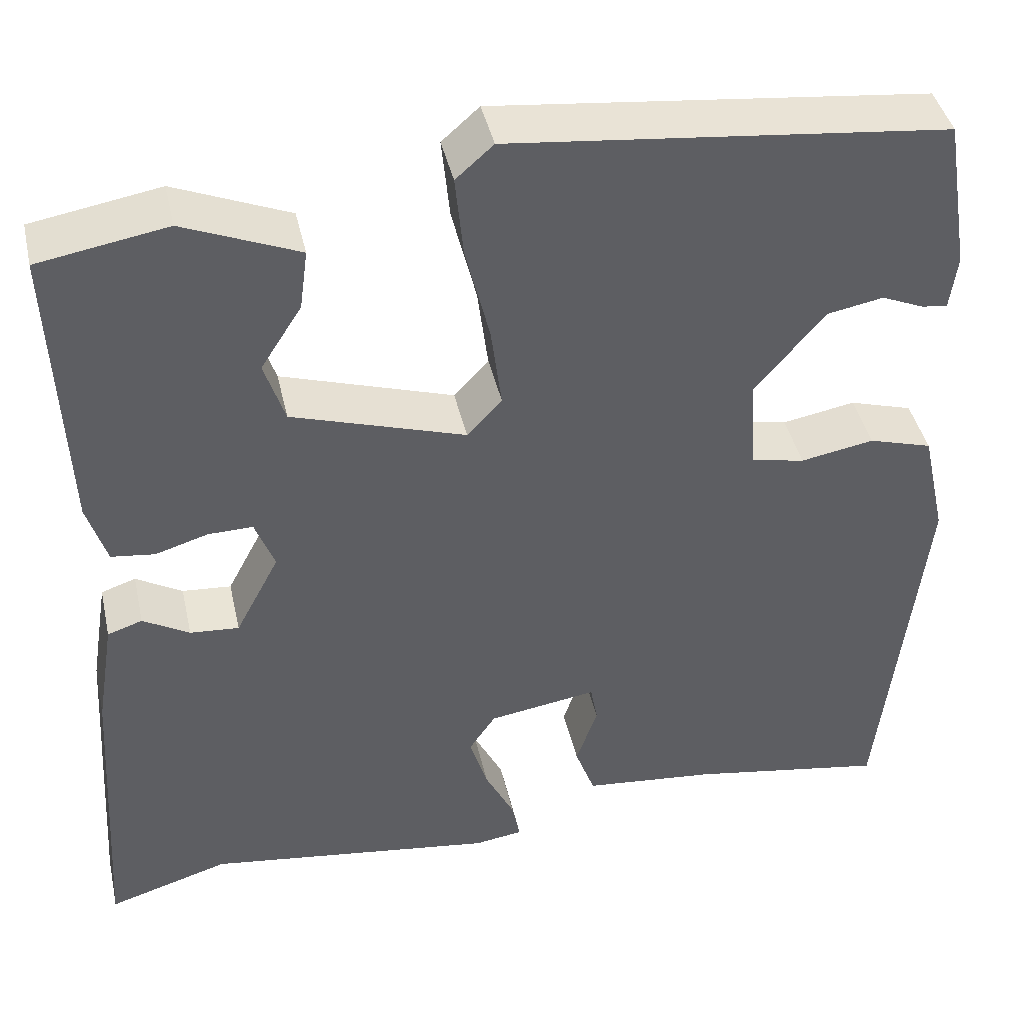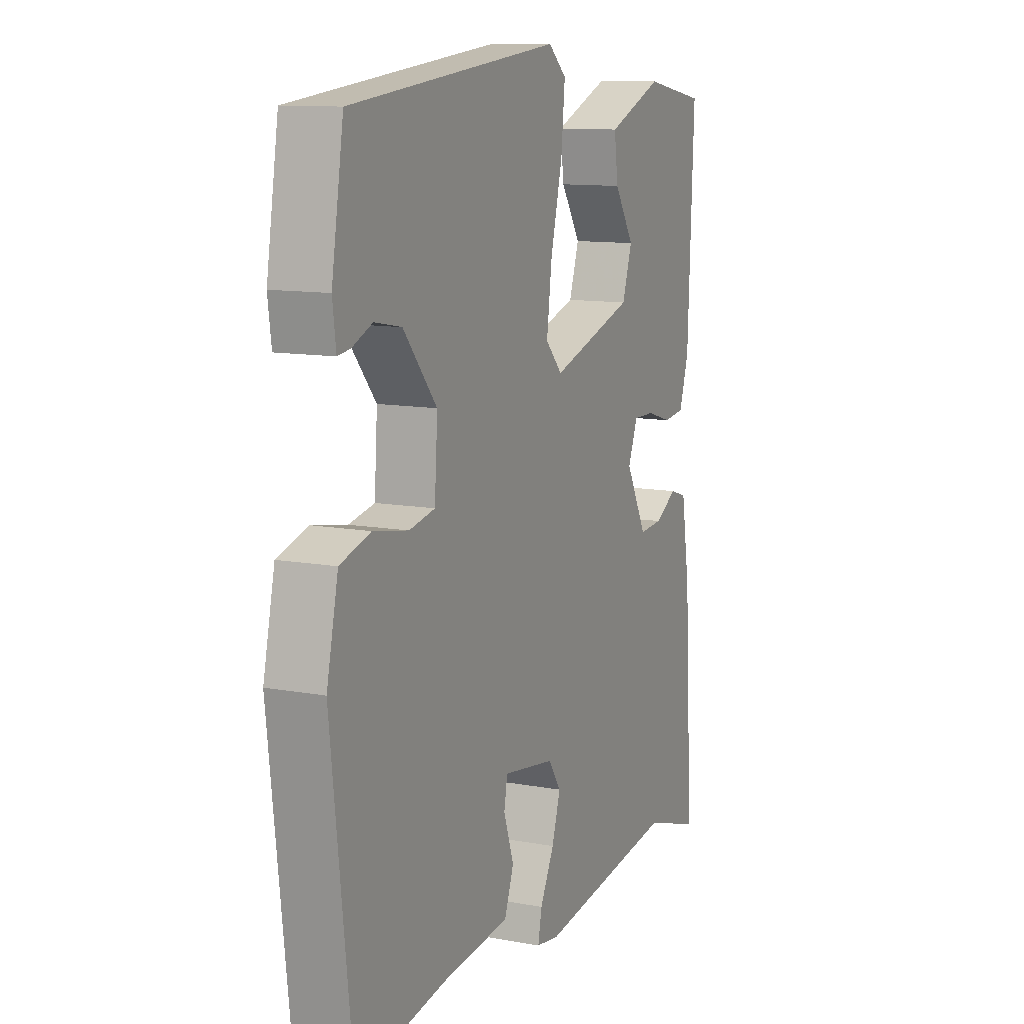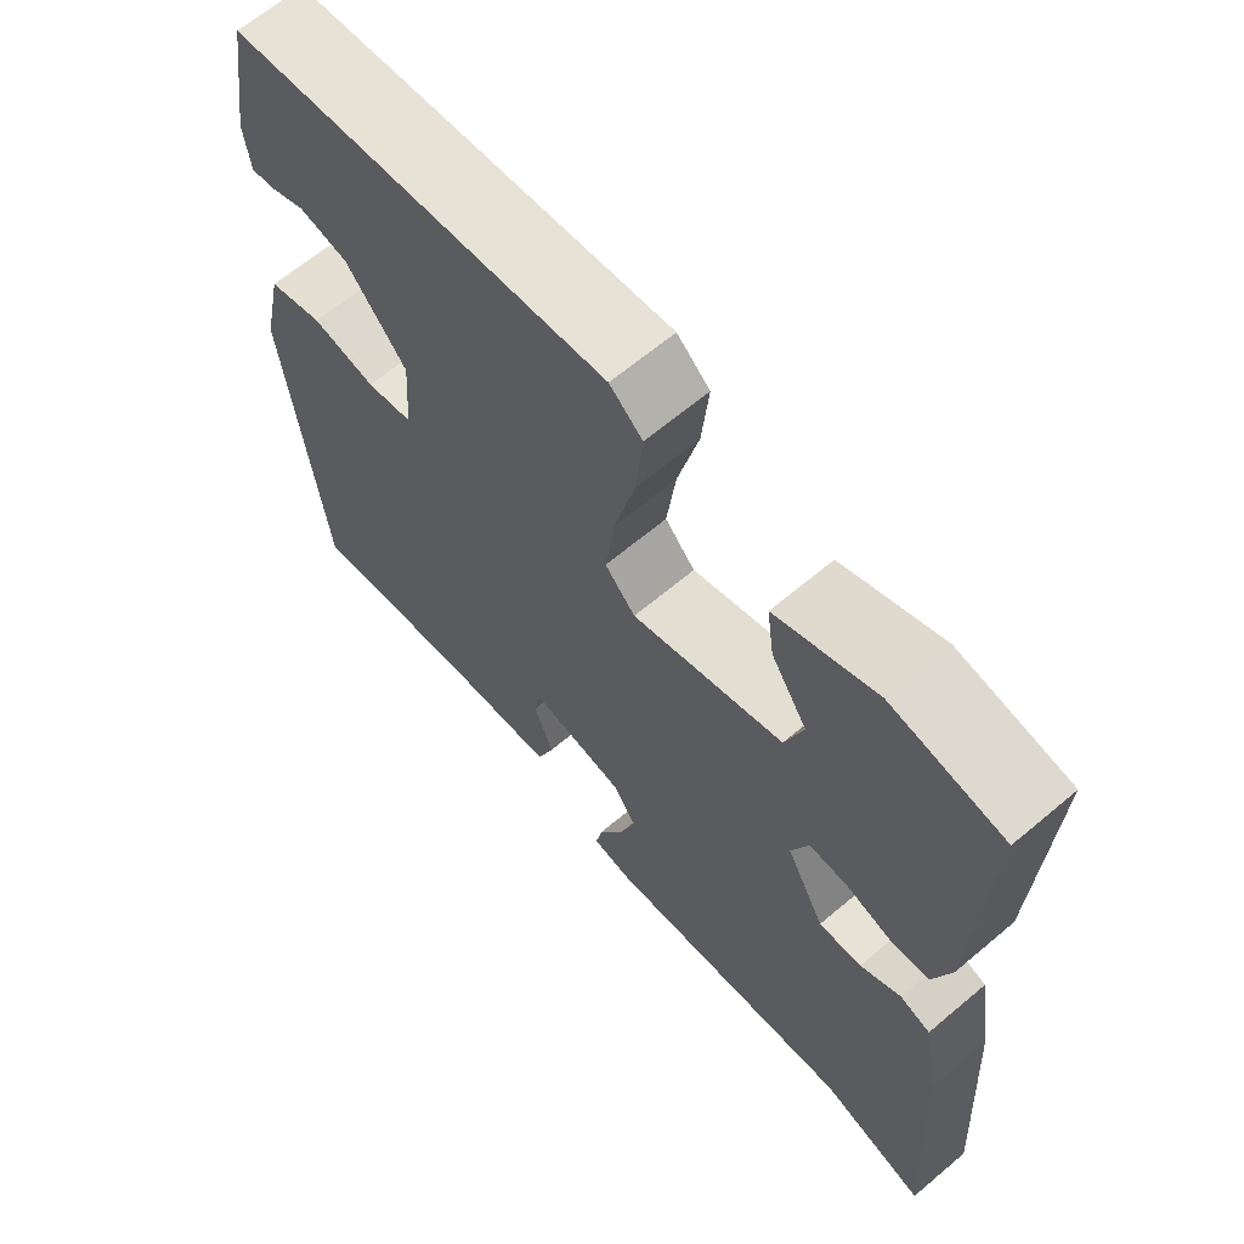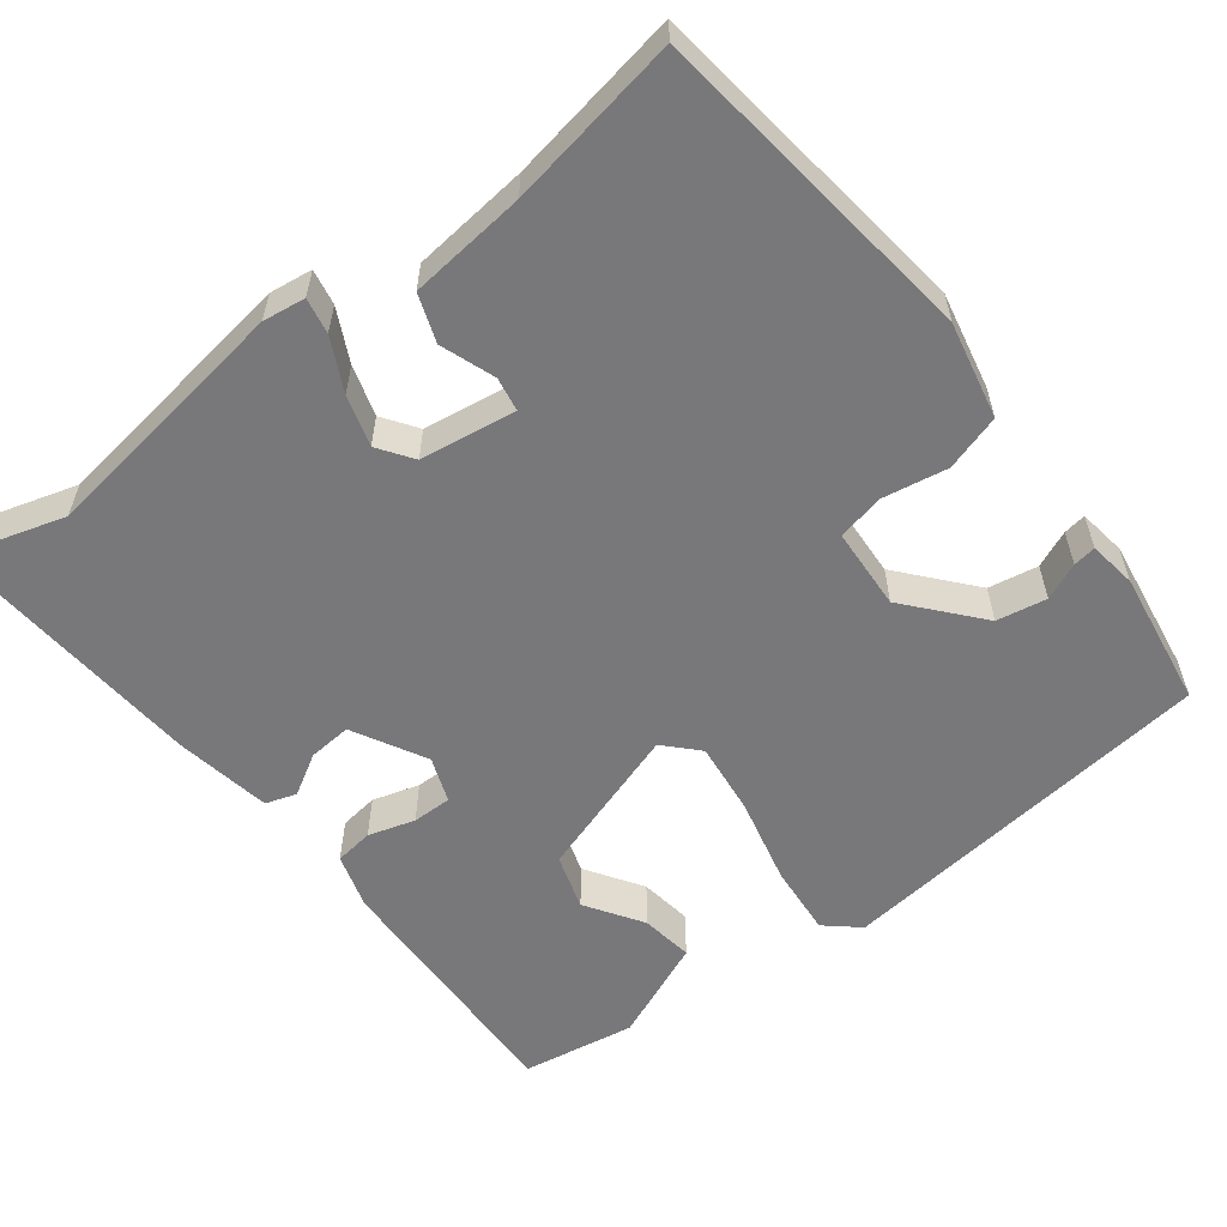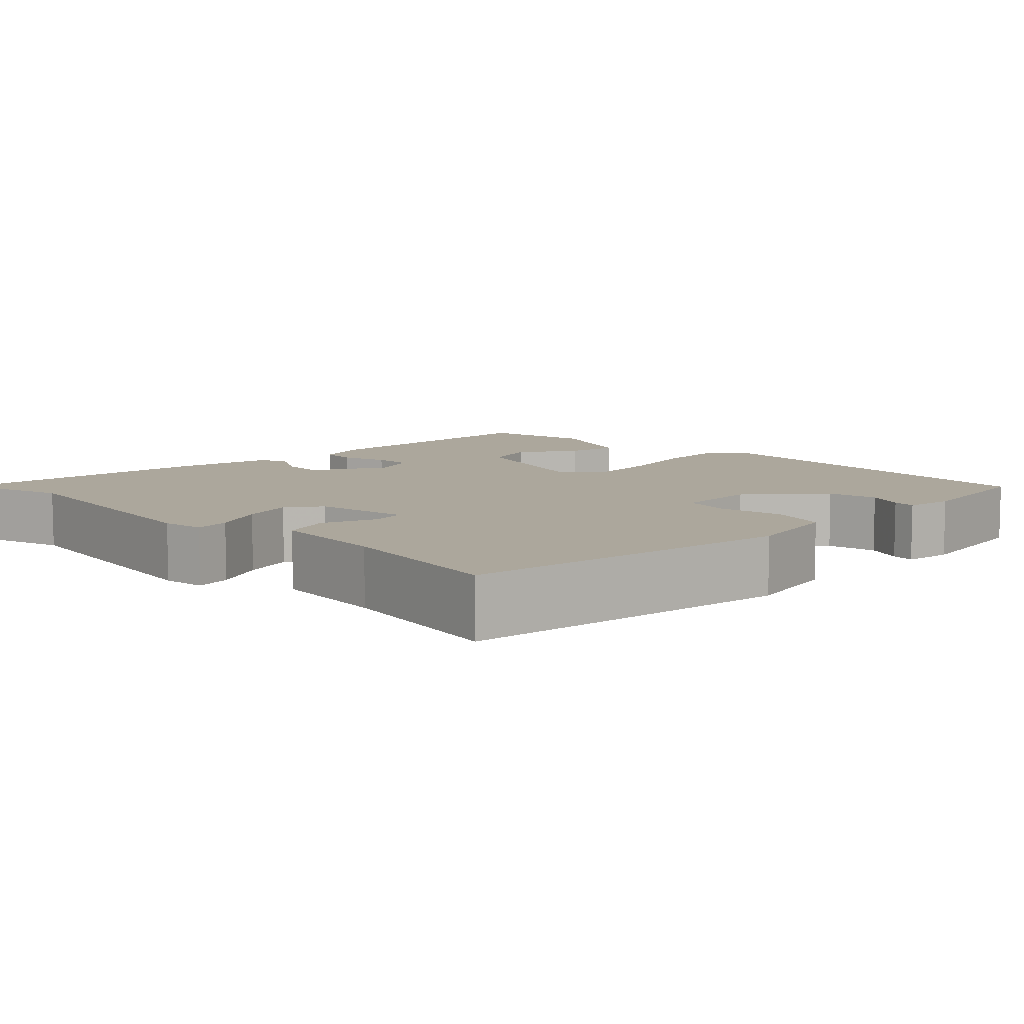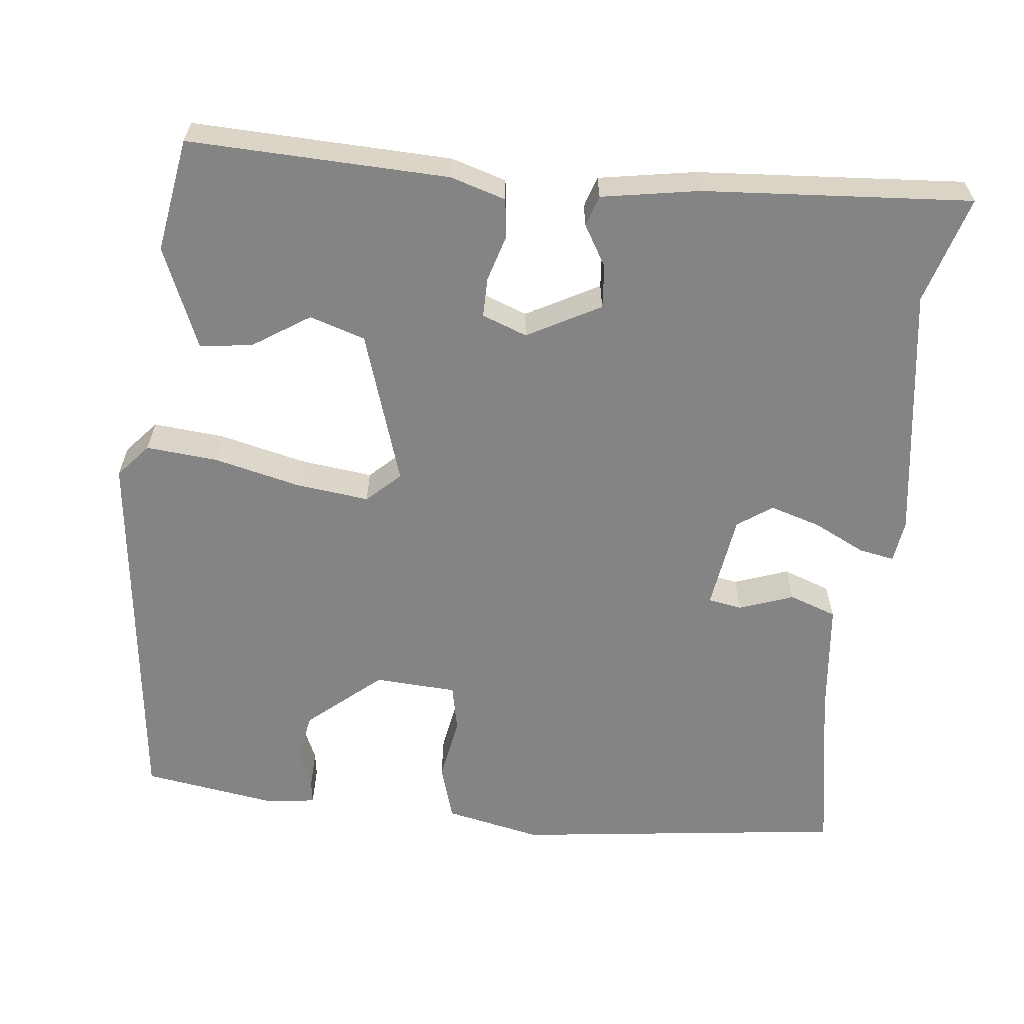
<metadata>
{"format":"obj","ext":"obj","renderer":"f3d","projection":"perspective","resolution":1024,"background":"white","views":[{"elev":42.0,"azim":167.5,"up":"+Z"},{"elev":11.4,"azim":-65.8,"up":"+Z"},{"elev":64.8,"azim":49.7,"up":"+Z"},{"elev":-57.5,"azim":-141.9,"up":"+Y"},{"elev":8.4,"azim":-134.1,"up":"+Y"},{"elev":-61.5,"azim":84.3,"up":"+Y"}]}
</metadata>
<code>
v 0.506 0.07 0.471
v 0.492 0.07 0.142
v 0.47 0.07 0.072
v 0.421 0.07 0.066
v 0.362 0.07 0.084
v 0.312 0.07 0.085
v 0.29 0.07 0.028
v 0.339 0.07 -0.065
v 0.394 0.07 -0.061
v 0.446 0.07 -0.031
v 0.485 0.07 -0.044
v 0.505 0.07 -0.167
v 0.526 0.07 -0.508
v 0.39 0.07 -0.466
v 0.065 0.07 -0.509
v 0.011 0.07 -0.501
v 0.02 0.07 -0.456
v 0.053 0.07 -0.391
v 0.073 0.07 -0.327
v 0.043 0.07 -0.283
v -0.078 0.07 -0.264
v -0.086 0.07 -0.307
v -0.062 0.07 -0.376
v -0.084 0.07 -0.436
v -0.232 0.07 -0.45
v -0.452 0.07 -0.486
v -0.5 0.07 -0.065
v -0.473 0.07 0.057
v -0.402 0.07 0.078
v -0.32 0.07 0.063
v -0.26 0.07 0.075
v -0.253 0.07 0.179
v -0.331 0.07 0.272
v -0.394 0.07 0.284
v -0.441 0.07 0.264
v -0.47 0.07 0.26
v -0.478 0.07 0.321
v -0.45 0.07 0.493
v 0.038 0.07 0.545
v 0.08 0.07 0.508
v 0.071 0.07 0.417
v 0.044 0.07 0.308
v 0.032 0.07 0.215
v 0.071 0.07 0.173
v 0.265 0.07 0.234
v 0.288 0.07 0.304
v 0.242 0.07 0.376
v 0.233 0.07 0.443
v 0.362 0.07 0.496
v 0.506 0 0.471
v 0.492 0 0.142
v 0.47 0 0.072
v 0.421 0 0.066
v 0.362 0 0.084
v 0.312 0 0.085
v 0.29 0 0.028
v 0.339 0 -0.065
v 0.394 0 -0.061
v 0.446 0 -0.031
v 0.485 0 -0.044
v 0.505 0 -0.167
v 0.526 0 -0.508
v 0.39 0 -0.466
v 0.065 0 -0.509
v 0.011 0 -0.501
v 0.02 0 -0.456
v 0.053 0 -0.391
v 0.073 0 -0.327
v 0.043 0 -0.283
v -0.078 0 -0.264
v -0.086 0 -0.307
v -0.062 0 -0.376
v -0.084 0 -0.436
v -0.232 0 -0.45
v -0.452 0 -0.486
v -0.5 0 -0.065
v -0.473 0 0.057
v -0.402 0 0.078
v -0.32 0 0.063
v -0.26 0 0.075
v -0.253 0 0.179
v -0.331 0 0.272
v -0.394 0 0.284
v -0.441 0 0.264
v -0.47 0 0.26
v -0.478 0 0.321
v -0.45 0 0.493
v 0.038 0 0.545
v 0.08 0 0.508
v 0.071 0 0.417
v 0.044 0 0.308
v 0.032 0 0.215
v 0.071 0 0.173
v 0.265 0 0.234
v 0.288 0 0.304
v 0.242 0 0.376
v 0.233 0 0.443
v 0.362 0 0.496
f 46 47 48 49
f 45 46 49 1
f 39 40 41 42
f 39 42 43
f 38 39 43
f 37 38 43 44
f 34 35 36 37
f 33 34 37
f 27 28 29 30
f 25 26 27 30
f 25 30 31
f 22 23 24 25
f 21 22 25 31
f 20 21 31 32
f 15 16 17 18
f 14 15 18 19
f 9 10 11 12
f 8 9 12 13
f 7 8 13 14
f 2 3 4 5
f 45 1 2 5
f 44 45 5 6
f 33 37 44 6
f 14 19 20 32
f 7 14 32 33
f 6 7 33
f 98 97 96 95
f 50 98 95 94
f 91 90 89 88
f 92 91 88
f 92 88 87
f 93 92 87 86
f 86 85 84 83
f 86 83 82
f 79 78 77 76
f 79 76 75 74
f 80 79 74
f 74 73 72 71
f 80 74 71 70
f 81 80 70 69
f 67 66 65 64
f 68 67 64 63
f 61 60 59 58
f 62 61 58 57
f 63 62 57 56
f 54 53 52 51
f 54 51 50 94
f 55 54 94 93
f 55 93 86 82
f 81 69 68 63
f 82 81 63 56
f 82 56 55
f 1 50 51 2
f 2 51 52 3
f 3 52 53 4
f 4 53 54 5
f 5 54 55 6
f 6 55 56 7
f 7 56 57 8
f 8 57 58 9
f 9 58 59 10
f 10 59 60 11
f 11 60 61 12
f 12 61 62 13
f 13 62 63 14
f 14 63 64 15
f 15 64 65 16
f 16 65 66 17
f 17 66 67 18
f 18 67 68 19
f 19 68 69 20
f 20 69 70 21
f 21 70 71 22
f 22 71 72 23
f 23 72 73 24
f 24 73 74 25
f 25 74 75 26
f 26 75 76 27
f 27 76 77 28
f 28 77 78 29
f 29 78 79 30
f 30 79 80 31
f 31 80 81 32
f 32 81 82 33
f 33 82 83 34
f 34 83 84 35
f 35 84 85 36
f 36 85 86 37
f 37 86 87 38
f 38 87 88 39
f 39 88 89 40
f 40 89 90 41
f 41 90 91 42
f 42 91 92 43
f 43 92 93 44
f 44 93 94 45
f 45 94 95 46
f 46 95 96 47
f 47 96 97 48
f 48 97 98 49
f 49 98 50 1

</code>
